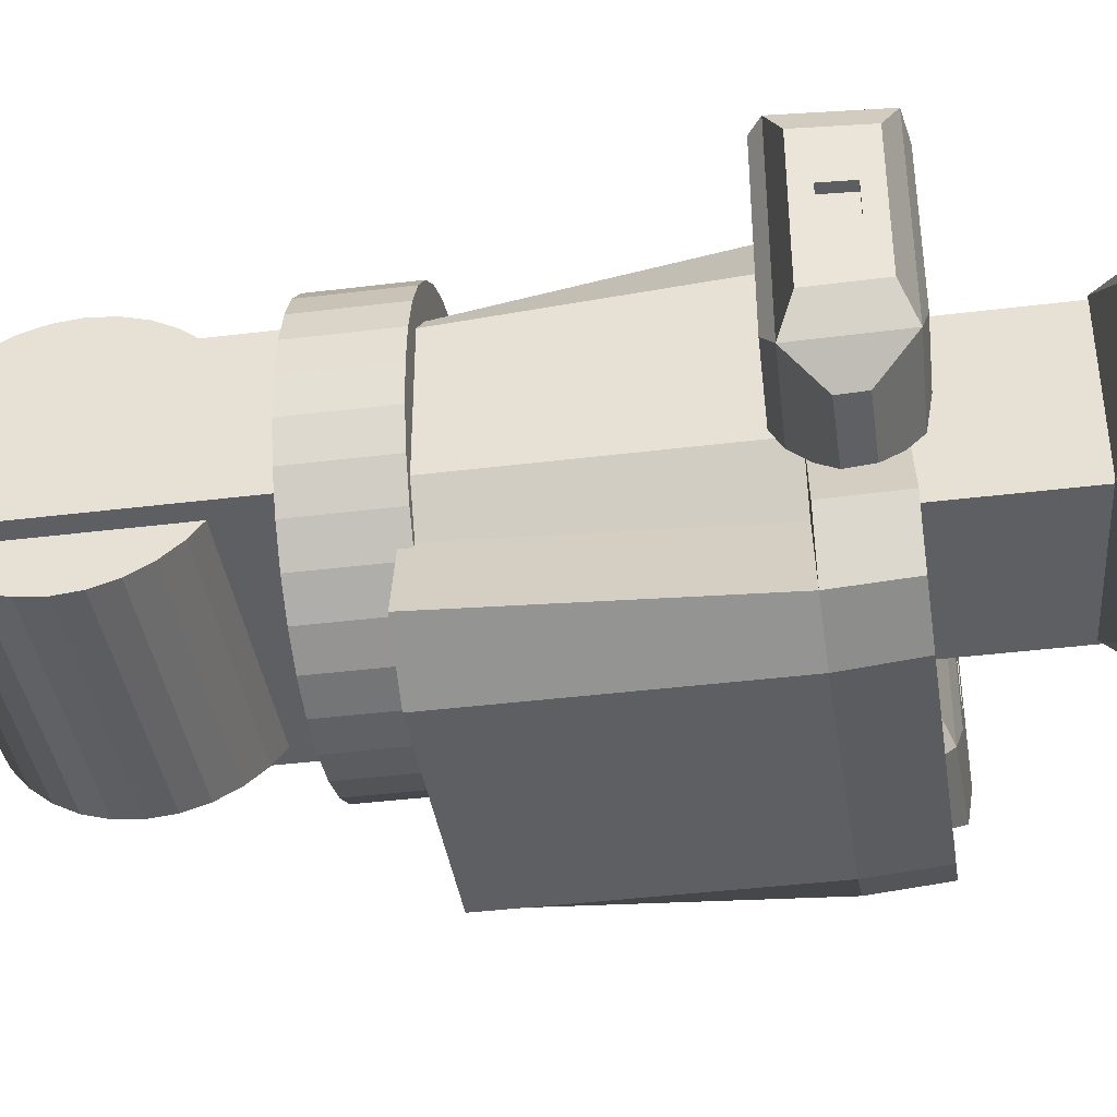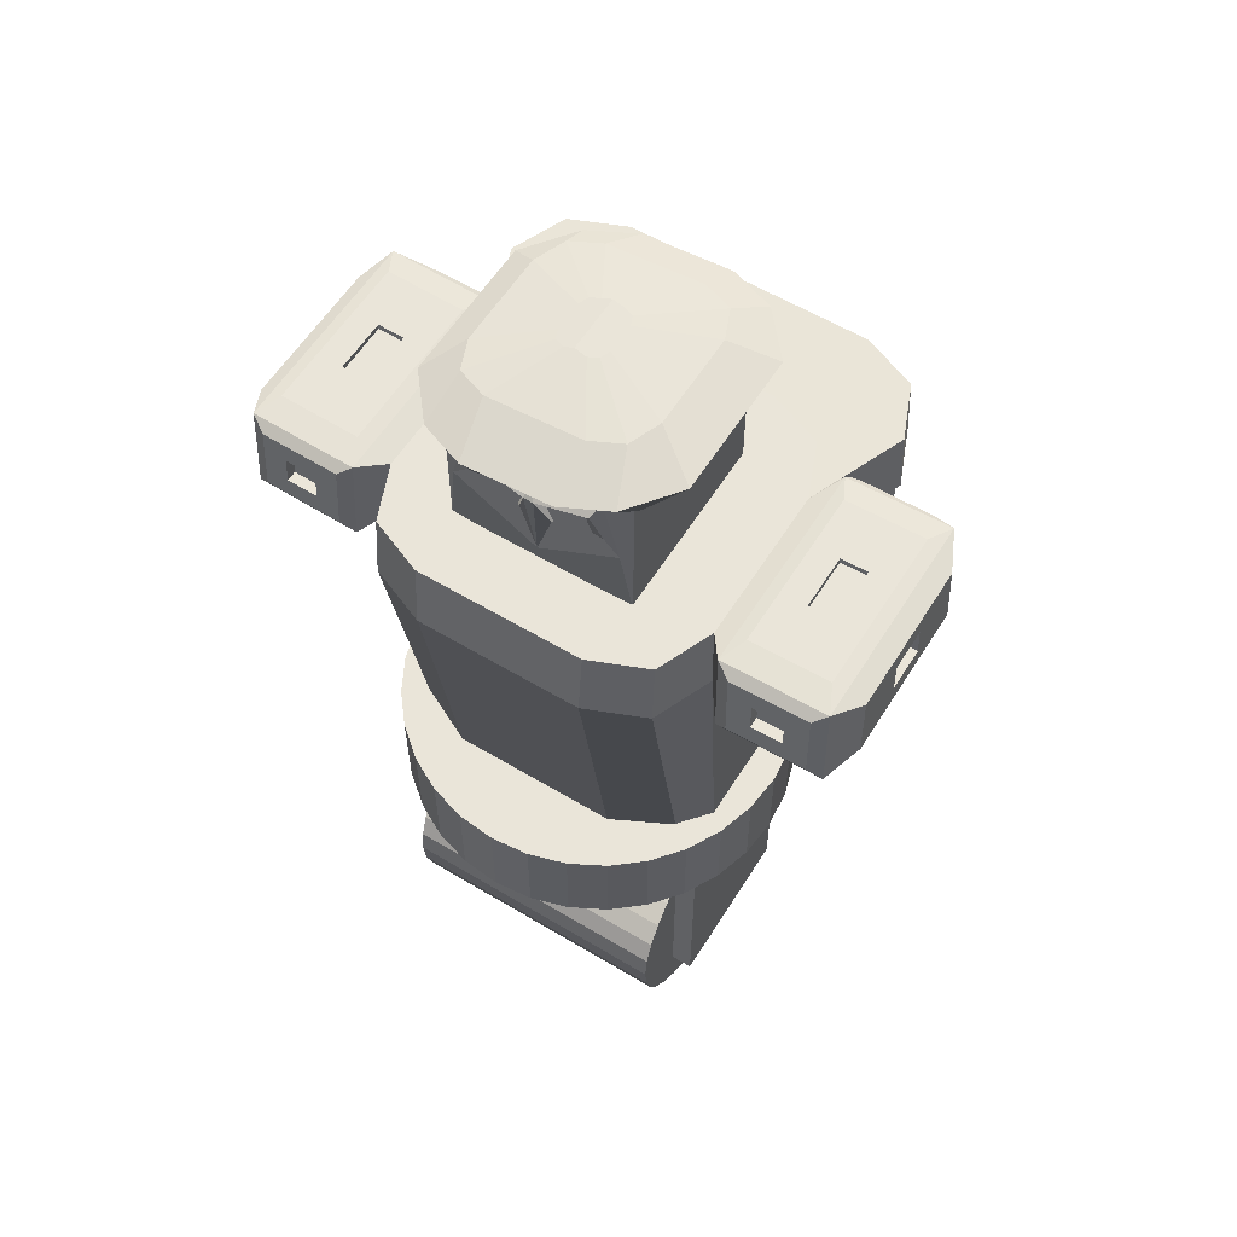
<metadata>
{"format":"obj","ext":"obj","renderer":"f3d","projection":"perspective","resolution":1024,"background":"white","views":[{"elev":-40.0,"azim":98.7,"up":"+Z"},{"elev":58.3,"azim":31.8,"up":"+Y"}]}
</metadata>
<code>
o Cube.001
v -0.5905 2.722 0.288
v -0.5059 2.722 0.4923
v 0 2.722 -0.5769
v 0 2.722 0.5769
v 0 1.1 0.7125
v 0 1.45 0.7125
v -0.139 1.1 0.6988
v -0.139 1.45 0.6988
v -0.2727 1.1 0.6583
v -0.2727 1.45 0.6583
v -0.3959 1.1 0.5924
v -0.3959 1.45 0.5924
v -0.5038 1.1 0.5038
v -0.5038 1.45 0.5038
v -0.5924 1.1 0.3959
v -0.5924 1.45 0.3959
v -0.6583 1.1 0.2727
v -0.6583 1.45 0.2727
v -0.6988 1.1 0.139
v -0.6988 1.45 0.139
v -0.7125 1.1 0
v -0.7125 1.45 0
v -0.6988 1.1 -0.139
v -0.6988 1.45 -0.139
v -0.6583 1.1 -0.2727
v -0.6583 1.45 -0.2727
v -0.5924 1.1 -0.3959
v -0.5924 1.45 -0.3959
v -0.5038 1.1 -0.5038
v -0.5038 1.45 -0.5038
v -0.3959 1.1 -0.5924
v -0.3959 1.45 -0.5924
v -0.2727 1.1 -0.6583
v -0.2727 1.45 -0.6583
v -0.139 1.1 -0.6988
v -0.139 1.45 -0.6988
v 0 1.1 -0.7125
v 0 1.45 -0.7125
v -0.5801 0.2513 -0.2952
v -0.5801 1.163 -0.2952
v -0.5801 0.2513 0.2952
v -0.5801 1.163 0.2952
v -0.5025 0.4853 0.5025
v -0.5025 0.3873 0.4928
v -0.5025 0.293 0.4642
v -0.5025 0.2061 0.4178
v -0.5025 0.13 0.3553
v -0.5025 0.06749 0.2792
v -0.5025 0.02105 0.1923
v -0.5025 -0.007541 0.09803
v -0.5025 -0.0172 0
v -0.5025 -0.007541 -0.09803
v -0.5025 0.02105 -0.1923
v -0.5025 0.06749 -0.2792
v -0.5025 0.13 -0.3553
v -0.5025 0.2061 -0.4178
v -0.5025 0.293 -0.4642
v -0.5025 0.3873 -0.4928
v -0.5025 0.4853 -0.5025
v -0.5025 0.5833 -0.4928
v -0.5025 0.6776 -0.4642
v -0.5025 0.7645 -0.4178
v -0.5025 0.8406 -0.3553
v -0.5025 0.9031 -0.2792
v -0.5025 0.9495 -0.1923
v -0.5025 0.9781 -0.09803
v -0.5025 0.9878 0
v -0.5025 0.9781 0.09803
v -0.5025 0.9495 0.1923
v -0.5025 0.9031 0.2792
v -0.5025 0.8406 0.3553
v -0.5025 0.7645 0.4178
v -0.5025 0.6776 0.4642
v -0.5025 0.5833 0.4928
v -0.3301 2.693 -0.3301
v -0.3301 2.693 0.3301
v -0.3301 3.24 0.3301
v 0 1.406 0.4332
v 0 2.461 0.6
v 0 1.406 -0.6
v -0.5703 2.632 -0.3843
v 0 0.2061 0.4178
v 0 -0.007541 -0.09803
v 0 0.293 0.4642
v 0 -0.0172 0
v 0 0.3873 0.4928
v 0 0.4853 0.5025
v 0 -0.007541 0.09803
v 0 0.02105 0.1923
v 0 1.163 -0.2952
v 0 0.2513 -0.2952
v 0 0.06749 0.2792
v 0 1.163 0.2952
v 0 0.2513 0.2952
v 0 0.13 0.3553
v 0 0.02105 -0.1923
v 0 0.06749 -0.2792
v 0 0.13 -0.3553
v 0 0.2061 -0.4178
v 0 0.293 -0.4642
v 0 0.3873 -0.4928
v 0 0.4853 -0.5025
v 0 0.5833 -0.4928
v 0 0.6776 -0.4642
v 0 0.7645 -0.4178
v 0 0.8406 -0.3553
v 0 0.9031 -0.2792
v 0 0.9495 -0.1923
v 0 0.9781 -0.09803
v 0 0.9878 0
v 0 0.9781 0.09803
v 0 0.9495 0.1923
v 0 0.9031 0.2792
v 0 0.8406 0.3553
v 0 0.7645 0.4178
v 0 0.6776 0.4642
v 0 0.5833 0.4928
v 0 2.693 0.3301
v 0 3.24 0.3301
v 0 2.693 -0.3301
v 0 3.24 -0.3301
v -0.6 1.406 -0.2995
v -0.2995 1.406 -0.6
v -0.512 1.406 -0.4486
v -0.5798 2.563 -0.3958
v -0.6 2.461 -0.2995
v -0.512 2.461 -0.512
v -0.2995 1.406 0.4332
v -0.6 1.406 0.2221
v -0.512 1.406 0.3268
v -0.6 2.461 0.2995
v -0.2995 2.461 0.6
v -0.512 2.461 0.512
v -0.3016 2.722 0.5769
v -0.5059 2.722 -0.4923
v -0.3016 2.722 -0.5769
v -0.5905 2.722 -0.288
v -0.3301 3.24 -0.3301
v -0.2953 2.979 0.3519
v 0 3.188 0.3519
v -0.2342 3.216 0.3519
v 0 2.799 0.3519
v -0.0178 3.095 0.3864
v -0.2119 3.165 0.3864
v -0.2397 3.035 0.3519
v -0.05758 2.984 0.3519
v -0.03533 3.069 0.3519
v -0.1713 3.118 0.3519
v -0.1992 3.04 0.3519
v -0.06321 2.991 0.3519
v 0 3.095 0.3864
v -0.6611 2.771 0.389
v -0.6611 2.771 -0.389
v -0.6739 2.418 0.4045
v -0.6739 2.418 -0.4045
v -1.042 2.785 0.389
v -1.042 2.785 -0.389
v -1.054 2.432 0.4045
v -1.054 2.432 -0.4045
v -1.103 2.734 0.2717
v -1.103 2.734 -0.2717
v -1.112 2.487 0.2825
v -1.112 2.487 -0.2825
v -0.6974 2.378 0.3576
v -0.6974 2.378 -0.3576
v -1.034 2.391 0.3576
v -1.034 2.391 -0.3576
v -0.7272 2.38 0.2944
v -0.7272 2.38 -0.2944
v -1.004 2.39 0.2944
v -1.004 2.39 -0.2944
v -0.7244 2.455 0.2944
v -0.7244 2.455 -0.2944
v -1.001 2.465 0.2944
v -1.001 2.465 -0.2944
v -1.105 2.667 0.07389
v -1.105 2.667 -0.07389
v -1.109 2.554 0.07684
v -1.109 2.554 -0.07684
v -1.065 2.666 0.07389
v -1.065 2.666 -0.07389
v -1.069 2.552 0.07684
v -1.069 2.552 -0.07684
v -0.7052 2.794 0.2971
v -0.7052 2.794 -0.2971
v -0.9958 2.804 0.2971
v -0.9958 2.804 -0.2971
v -0.8015 2.797 0.1002
v -0.8015 2.797 -0.1002
v -0.8995 2.801 0.1002
v -0.8995 2.801 -0.1002
v -0.8023 2.776 0.1002
v -0.8023 2.776 -0.1002
v -0.9003 2.78 0.1002
v -0.9003 2.78 -0.1002
v -0.7213 2.466 0.426
v -0.7118 2.727 0.4145
v -1.004 2.476 0.426
v -0.9941 2.737 0.4145
v -0.8032 2.547 0.4226
v -0.7993 2.652 0.4179
v -0.9161 2.551 0.4226
v -0.9123 2.656 0.4179
v -0.8032 2.545 0.3835
v -0.7994 2.65 0.3789
v -0.9161 2.55 0.3835
v -0.9123 2.654 0.3789
v -0.74 2.738 -0.635
v -0.6553 2.738 -0.8393
v -0.4511 2.738 -0.924
v 0 2.738 -0.924
v 0 2.477 -0.947
v 0 1.422 -0.947
v -0.6615 2.477 -0.859
v -0.449 2.477 -0.947
v -0.449 1.422 -0.947
v -0.6615 1.422 -0.7956
v -0.7495 2.477 -0.6466
v -0.6409 2.645 -0.4852
v -0.6537 2.551 -0.5008
v -0.9417 2.649 -0.4852
v -0.9546 2.555 -0.5008
v 0.5905 2.722 0.288
v 0.5059 2.722 0.4923
v 0.139 1.1 0.6988
v 0.139 1.45 0.6988
v 0.2727 1.1 0.6583
v 0.2727 1.45 0.6583
v 0.3959 1.1 0.5924
v 0.3959 1.45 0.5924
v 0.5038 1.1 0.5038
v 0.5038 1.45 0.5038
v 0.5924 1.1 0.3959
v 0.5924 1.45 0.3959
v 0.6583 1.1 0.2727
v 0.6583 1.45 0.2727
v 0.6988 1.1 0.139
v 0.6988 1.45 0.139
v 0.7125 1.1 0
v 0.7125 1.45 0
v 0.6988 1.1 -0.139
v 0.6988 1.45 -0.139
v 0.6583 1.1 -0.2727
v 0.6583 1.45 -0.2727
v 0.5924 1.1 -0.3959
v 0.5924 1.45 -0.3959
v 0.5038 1.1 -0.5038
v 0.5038 1.45 -0.5038
v 0.3959 1.1 -0.5924
v 0.3959 1.45 -0.5924
v 0.2727 1.1 -0.6583
v 0.2727 1.45 -0.6583
v 0.139 1.1 -0.6988
v 0.139 1.45 -0.6988
v 0.5801 0.2513 -0.2952
v 0.5801 1.163 -0.2952
v 0.5801 0.2513 0.2952
v 0.5801 1.163 0.2952
v 0.5025 0.4853 0.5025
v 0.5025 0.3873 0.4928
v 0.5025 0.293 0.4642
v 0.5025 0.2061 0.4178
v 0.5025 0.13 0.3553
v 0.5025 0.06749 0.2792
v 0.5025 0.02105 0.1923
v 0.5025 -0.007541 0.09803
v 0.5025 -0.0172 0
v 0.5025 -0.007541 -0.09803
v 0.5025 0.02105 -0.1923
v 0.5025 0.06749 -0.2792
v 0.5025 0.13 -0.3553
v 0.5025 0.2061 -0.4178
v 0.5025 0.293 -0.4642
v 0.5025 0.3873 -0.4928
v 0.5025 0.4853 -0.5025
v 0.5025 0.5833 -0.4928
v 0.5025 0.6776 -0.4642
v 0.5025 0.7645 -0.4178
v 0.5025 0.8406 -0.3553
v 0.5025 0.9031 -0.2792
v 0.5025 0.9495 -0.1923
v 0.5025 0.9781 -0.09803
v 0.5025 0.9878 0
v 0.5025 0.9781 0.09803
v 0.5025 0.9495 0.1923
v 0.5025 0.9031 0.2792
v 0.5025 0.8406 0.3553
v 0.5025 0.7645 0.4178
v 0.5025 0.6776 0.4642
v 0.5025 0.5833 0.4928
v 0.3301 2.693 -0.3301
v 0.3301 2.693 0.3301
v 0.3301 3.24 0.3301
v 0.5703 2.632 -0.3843
v 0.6 1.406 -0.2995
v 0.2995 1.406 -0.6
v 0.512 1.406 -0.4486
v 0.5798 2.563 -0.3958
v 0.6 2.461 -0.2995
v 0.512 2.461 -0.512
v 0.2995 1.406 0.4332
v 0.6 1.406 0.2221
v 0.512 1.406 0.3268
v 0.6 2.461 0.2995
v 0.2995 2.461 0.6
v 0.512 2.461 0.512
v 0.3016 2.722 0.5769
v 0.5059 2.722 -0.4923
v 0.3016 2.722 -0.5769
v 0.5905 2.722 -0.288
v 0.3301 3.24 -0.3301
v 0.2953 2.979 0.3519
v 0.2342 3.216 0.3519
v 0.0178 3.095 0.3864
v 0.2119 3.165 0.3864
v 0.2397 3.035 0.3519
v 0.05758 2.984 0.3519
v 0.03533 3.069 0.3519
v 0.1713 3.118 0.3519
v 0.1992 3.04 0.3519
v 0.06321 2.991 0.3519
v 0.6611 2.771 0.389
v 0.6611 2.771 -0.389
v 0.6739 2.418 0.4045
v 0.6739 2.418 -0.4045
v 1.042 2.785 0.389
v 1.042 2.785 -0.389
v 1.054 2.432 0.4045
v 1.054 2.432 -0.4045
v 1.103 2.734 0.2717
v 1.103 2.734 -0.2717
v 1.112 2.487 0.2825
v 1.112 2.487 -0.2825
v 0.6974 2.378 0.3576
v 0.6974 2.378 -0.3576
v 1.034 2.391 0.3576
v 1.034 2.391 -0.3576
v 0.7272 2.38 0.2944
v 0.7272 2.38 -0.2944
v 1.004 2.39 0.2944
v 1.004 2.39 -0.2944
v 0.7244 2.455 0.2944
v 0.7244 2.455 -0.2944
v 1.001 2.465 0.2944
v 1.001 2.465 -0.2944
v 1.105 2.667 0.07389
v 1.105 2.667 -0.07389
v 1.109 2.554 0.07684
v 1.109 2.554 -0.07684
v 1.065 2.666 0.07389
v 1.065 2.666 -0.07389
v 1.069 2.552 0.07684
v 1.069 2.552 -0.07684
v 0.7052 2.794 0.2971
v 0.7052 2.794 -0.2971
v 0.9958 2.804 0.2971
v 0.9958 2.804 -0.2971
v 0.8015 2.797 0.1002
v 0.8015 2.797 -0.1002
v 0.8995 2.801 0.1002
v 0.8995 2.801 -0.1002
v 0.8023 2.776 0.1002
v 0.8023 2.776 -0.1002
v 0.9003 2.78 0.1002
v 0.9003 2.78 -0.1002
v 0.7213 2.466 0.426
v 0.7118 2.727 0.4145
v 1.004 2.476 0.426
v 0.9941 2.737 0.4145
v 0.8032 2.547 0.4226
v 0.7993 2.652 0.4179
v 0.9161 2.551 0.4226
v 0.9123 2.656 0.4179
v 0.8032 2.545 0.3835
v 0.7994 2.65 0.3789
v 0.9161 2.55 0.3835
v 0.9123 2.654 0.3789
v 0.74 2.738 -0.635
v 0.6553 2.738 -0.8393
v 0.4511 2.738 -0.924
v 0.6615 2.477 -0.859
v 0.449 2.477 -0.947
v 0.449 1.422 -0.947
v 0.6615 1.422 -0.7956
v 0.7495 2.477 -0.6466
v 0.6409 2.645 -0.4852
v 0.6537 2.551 -0.5008
v 0.9417 2.649 -0.4852
v 0.9546 2.555 -0.5008
v 0.01671 3.206 0.3301
v -0.312 3.176 0.3301
v -0.01051 3.504 0.1042
v -0.0487 3.483 0.1042
v -0.0487 3.483 -0.1042
v -0.1767 3.419 -0.3301
v -0.2871 3.409 -0.2841
v -0.08358 3.48 -0.08969
v -0.09803 3.479 -0.05467
v -0.01051 3.504 -0.1042
v 0.006224 3.321 0.5015
v -0.09803 3.479 0.05467
v 0.006224 3.321 -0.5015
v 0.01671 3.206 -0.3301
v -0.08358 3.48 0.08969
v -0.004212 3.435 -0.3301
v -0.004212 3.435 0.3301
v -0.154 3.306 0.5015
v -0.3219 3.291 0.4317
v -0.4595 3.278 0.2631
v -0.312 3.176 -0.3301
v -0.4595 3.278 -0.2631
v -0.3219 3.291 -0.4317
v -0.154 3.306 -0.5015
v -0.1767 3.419 0.3301
v -0.2871 3.409 0.2841
v -0.3329 3.405 0.1732
v -0.3329 3.405 -0.1732
v 0.3454 3.236 0.3301
v 0.0308 3.491 0.1042
v 0.0308 3.491 -0.1042
v 0.1682 3.451 -0.3301
v 0.2787 3.461 -0.2841
v 0.06568 3.494 -0.08969
v 0.08013 3.495 -0.05467
v 0.08013 3.495 0.05467
v 0.06568 3.494 0.08969
v 0.1664 3.336 0.5015
v 0.3343 3.351 0.4317
v 0.4719 3.364 0.2631
v 0.3454 3.236 -0.3301
v 0.4719 3.364 -0.2631
v 0.3343 3.351 -0.4317
v 0.1664 3.336 -0.5015
v 0.1682 3.451 0.3301
v 0.2787 3.461 0.2841
v 0.3245 3.465 0.1732
v 0.3245 3.465 -0.1732
v 0.04566 2.498 0.5965
v 0.04566 2.686 0.5804
v 0.2556 2.686 0.5804
v 0.2542 2.498 0.5965
v 0.05931 2.531 0.5937
v 0.05931 2.653 0.5833
v 0.2419 2.653 0.5833
v 0.2406 2.531 0.5937
f 1 2 134 4 3 136 135 137
f 136 3 211 210
f 129 131 126 122
f 5 6 8 7
f 104 61 62 105
f 88 50 51 85
f 7 8 10 9
f 103 60 61 104
f 9 10 12 11
f 11 12 14 13
f 89 49 50 88
f 13 14 16 15
f 102 59 60 103
f 15 16 18 17
f 17 18 20 19
f 92 48 49 89
f 19 20 22 21
f 101 58 59 102
f 21 22 24 23
f 23 24 26 25
f 95 47 48 92
f 25 26 28 27
f 100 57 58 101
f 27 28 30 29
f 29 30 32 31
f 82 46 47 95
f 31 32 34 33
f 99 56 57 100
f 33 34 36 35
f 35 36 38 37
f 84 45 46 82
f 98 55 56 99
f 86 44 45 84
f 97 54 55 98
f 87 43 44 86
f 96 53 54 97
f 83 52 53 96
f 94 41 39 91
f 41 42 40 39
f 85 51 52 83
f 94 93 42 41
f 5 7 9 11 13 15 17 19 21 23 25 27 29 31 33 35 37
f 105 62 63 106
f 106 63 64 107
f 107 64 65 108
f 108 65 66 109
f 109 66 67 110
f 110 67 68 111
f 111 68 69 112
f 112 69 70 113
f 113 70 71 114
f 114 71 72 115
f 115 72 73 116
f 116 73 74 117
f 117 74 43 87
f 62 61 60 59 58 57 56 55 54 53 52 51 50 49 48 47 46 45 44 43 74 73 72 71 70 69 68 67 66 65 64 63
f 76 118 142 139
f 76 77 138 75
f 118 76 75 120
f 75 138 121 120
f 42 93 90 40
f 39 40 90 91
f 8 6 38 36 34 32 30 28 26 24 22 20 18 16 14 12 10
f 132 79 4 134
f 78 79 132 128
f 131 129 130 133
f 133 130 128 132
f 135 136 210 209
f 127 124 122 126
f 78 128 130 129 122 124 123 80
f 157 153 219 221
f 133 132 134 2
f 126 137 208 218
f 131 133 2 1
f 127 126 218 214
f 137 135 209 208
f 119 77 141 140
f 77 76 139 141
f 139 142 146 145
f 145 146 150 149
f 140 141 144 143
f 141 139 145 144
f 150 147 148 149
f 143 144 148 147
f 146 143 147 150
f 144 145 149 148
f 142 143 146
f 143 142 151
f 143 151 140
f 155 154 164 165
f 131 1 152 154
f 126 131 154 155
f 1 137 153 152
f 156 157 161 160
f 153 157 187 185
f 153 137 81 219
f 152 156 199 197
f 163 162 178 179
f 157 159 163 161
f 158 156 160 162
f 159 158 162 163
f 167 165 169 171
f 159 155 165 167
f 154 158 166 164
f 158 159 167 166
f 168 170 174 172
f 166 167 171 170
f 164 166 170 168
f 165 164 168 169
f 173 172 174 175
f 169 168 172 173
f 171 169 173 175
f 170 171 175 174
f 177 179 183 181
f 160 161 177 176
f 161 163 179 177
f 162 160 176 178
f 183 182 180 181
f 178 176 180 182
f 179 178 182 183
f 176 177 181 180
f 186 184 188 190
f 157 156 186 187
f 156 152 184 186
f 152 153 185 184
f 191 190 194 195
f 187 186 190 191
f 185 187 191 189
f 184 185 189 188
f 192 193 195 194
f 189 191 195 193
f 188 189 193 192
f 190 188 192 194
f 197 199 203 201
f 156 158 198 199
f 154 152 197 196
f 158 154 196 198
f 202 200 204 206
f 199 198 202 203
f 198 196 200 202
f 196 197 201 200
f 204 205 207 206
f 200 201 205 204
f 201 203 207 205
f 203 202 206 207
f 216 215 212 213
f 215 216 217 214
f 214 218 208 209
f 212 215 210 211
f 215 214 209 210
f 123 124 217 216
f 80 123 216 213
f 124 127 214 217
f 81 125 220 219
f 219 220 222 221
f 137 126 125 81
f 126 155 220 125
f 155 159 222 220
f 159 157 221 222
f 223 310 308 309 3 4 307 224
f 309 380 211 3
f 302 295 299 304
f 5 225 226 6
f 104 105 278 277
f 88 85 267 266
f 225 227 228 226
f 103 104 277 276
f 227 229 230 228
f 229 231 232 230
f 89 88 266 265
f 231 233 234 232
f 102 103 276 275
f 233 235 236 234
f 235 237 238 236
f 92 89 265 264
f 237 239 240 238
f 101 102 275 274
f 239 241 242 240
f 241 243 244 242
f 95 92 264 263
f 243 245 246 244
f 100 101 274 273
f 245 247 248 246
f 247 249 250 248
f 82 95 263 262
f 249 251 252 250
f 99 100 273 272
f 251 253 254 252
f 253 37 38 254
f 84 82 262 261
f 98 99 272 271
f 86 84 261 260
f 97 98 271 270
f 87 86 260 259
f 96 97 270 269
f 83 96 269 268
f 94 91 255 257
f 257 255 256 258
f 85 83 268 267
f 94 257 258 93
f 5 37 253 251 249 247 245 243 241 239 237 235 233 231 229 227 225
f 105 106 279 278
f 106 107 280 279
f 107 108 281 280
f 108 109 282 281
f 109 110 283 282
f 110 111 284 283
f 111 112 285 284
f 112 113 286 285
f 113 114 287 286
f 114 115 288 287
f 115 116 289 288
f 116 117 290 289
f 117 87 259 290
f 278 279 280 281 282 283 284 285 286 287 288 289 290 259 260 261 262 263 264 265 266 267 268 269 270 271 272 273 274 275 276 277
f 292 312 142 118
f 292 291 311 293
f 118 120 291 292
f 291 120 121 311
f 258 256 90 93
f 255 91 90 256
f 226 228 230 232 234 236 238 240 242 244 246 248 250 252 254 38 6
f 4 79 438 439
f 78 301 305 79
f 304 306 303 302
f 306 305 301 303
f 308 379 380 309
f 300 299 295 297
f 78 80 296 297 295 302 303 301
f 327 388 386 323
f 306 224 307 305
f 299 385 378 310
f 304 223 224 306
f 300 381 385 299
f 310 378 379 308
f 77 119 390 391
f 138 77 391 410
f 121 138 410 403
f 119 293 418 390
f 293 311 430 418
f 311 121 403 430
f 119 140 313 293
f 293 313 312 292
f 312 316 317 142
f 316 320 321 317
f 140 314 315 313
f 313 315 316 312
f 321 320 319 318
f 314 318 319 315
f 317 321 318 314
f 315 319 320 316
f 142 317 314
f 314 151 142
f 314 140 151
f 325 335 334 324
f 304 324 322 223
f 299 325 324 304
f 223 322 323 310
f 326 330 331 327
f 323 355 357 327
f 323 386 294 310
f 322 367 369 326
f 333 349 348 332
f 327 331 333 329
f 328 332 330 326
f 329 333 332 328
f 337 341 339 335
f 329 337 335 325
f 324 334 336 328
f 328 336 337 329
f 338 342 344 340
f 336 340 341 337
f 334 338 340 336
f 335 339 338 334
f 343 345 344 342
f 339 343 342 338
f 341 345 343 339
f 340 344 345 341
f 347 351 353 349
f 330 346 347 331
f 331 347 349 333
f 332 348 346 330
f 353 351 350 352
f 348 352 350 346
f 349 353 352 348
f 346 350 351 347
f 356 360 358 354
f 327 357 356 326
f 326 356 354 322
f 322 354 355 323
f 361 365 364 360
f 357 361 360 356
f 355 359 361 357
f 354 358 359 355
f 362 364 365 363
f 359 363 365 361
f 358 362 363 359
f 360 364 362 358
f 367 371 373 369
f 326 369 368 328
f 324 366 367 322
f 328 368 366 324
f 372 376 374 370
f 369 373 372 368
f 368 372 370 366
f 366 370 371 367
f 374 376 377 375
f 370 374 375 371
f 371 375 377 373
f 373 377 376 372
f 383 213 212 382
f 382 381 384 383
f 381 379 378 385
f 212 211 380 382
f 382 380 379 381
f 296 383 384 297
f 80 213 383 296
f 297 384 381 300
f 294 386 387 298
f 386 388 389 387
f 310 294 298 299
f 299 298 387 325
f 325 387 389 329
f 329 389 388 327
f 403 410 413 402
f 391 390 400 407
f 402 413 395 405
f 411 409 416 417
f 401 404 393 392 399 394 397 398
f 395 396 397 394
f 410 391 409 411
f 407 408 391
f 408 409 391
f 411 412 410
f 412 413 410
f 407 414 415 408
f 408 415 416 409
f 395 413 412 396
f 396 412 411 417
f 407 400 406 414
f 416 415 404 401
f 415 414 393 404
f 396 417 398 397
f 405 395 394 399
f 417 416 401 398
f 414 406 392 393
f 403 402 433 430
f 418 427 400 390
f 402 405 421 433
f 431 437 436 429
f 425 424 423 420 399 392 419 426
f 421 420 423 422
f 430 431 429 418
f 427 418 428
f 428 418 429
f 431 430 432
f 432 430 433
f 427 428 435 434
f 428 429 436 435
f 421 422 432 433
f 422 437 431 432
f 427 434 406 400
f 436 425 426 435
f 435 426 419 434
f 422 423 424 437
f 405 399 420 421
f 437 424 425 436
f 434 419 392 406
f 441 440 444 445
f 79 305 441 438
f 307 4 439 440
f 305 307 440 441
f 445 444 443 442
f 440 439 443 444
f 438 441 445 442
f 439 438 442 443

</code>
